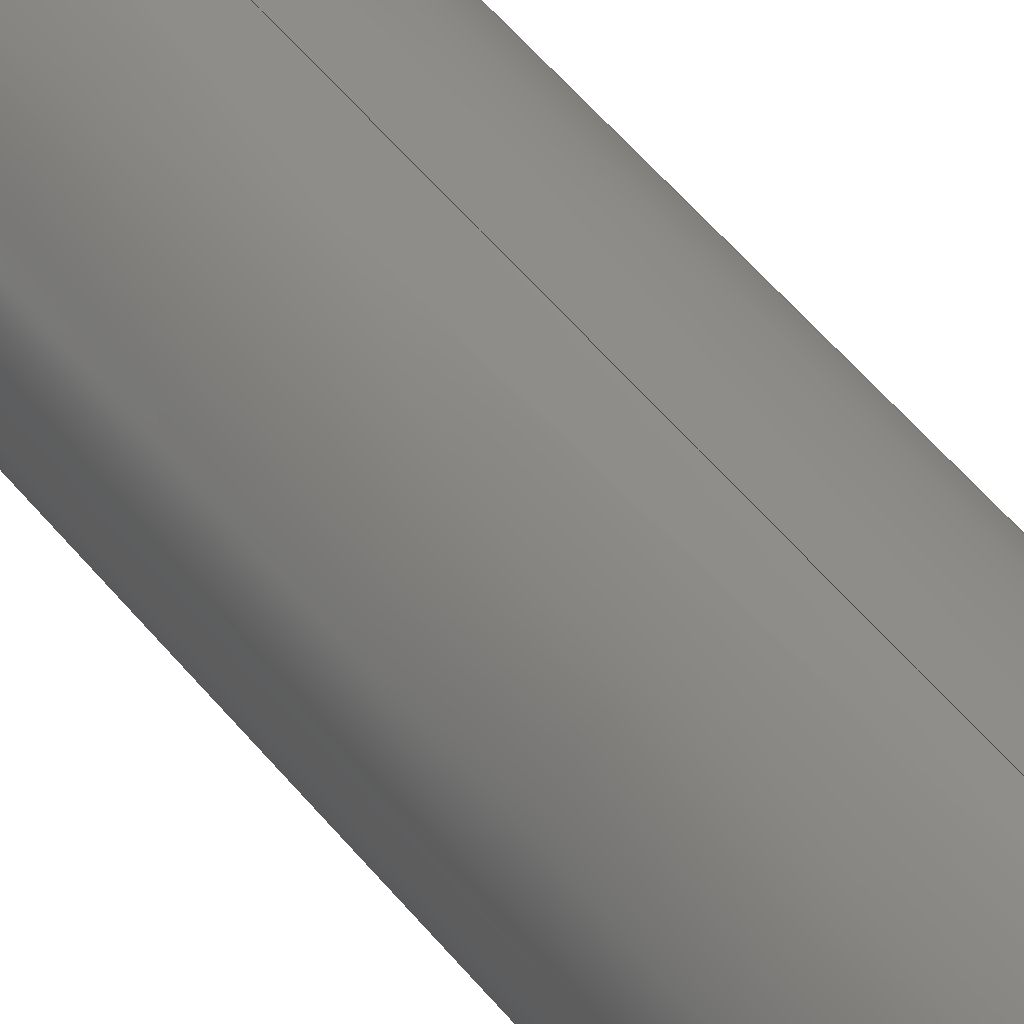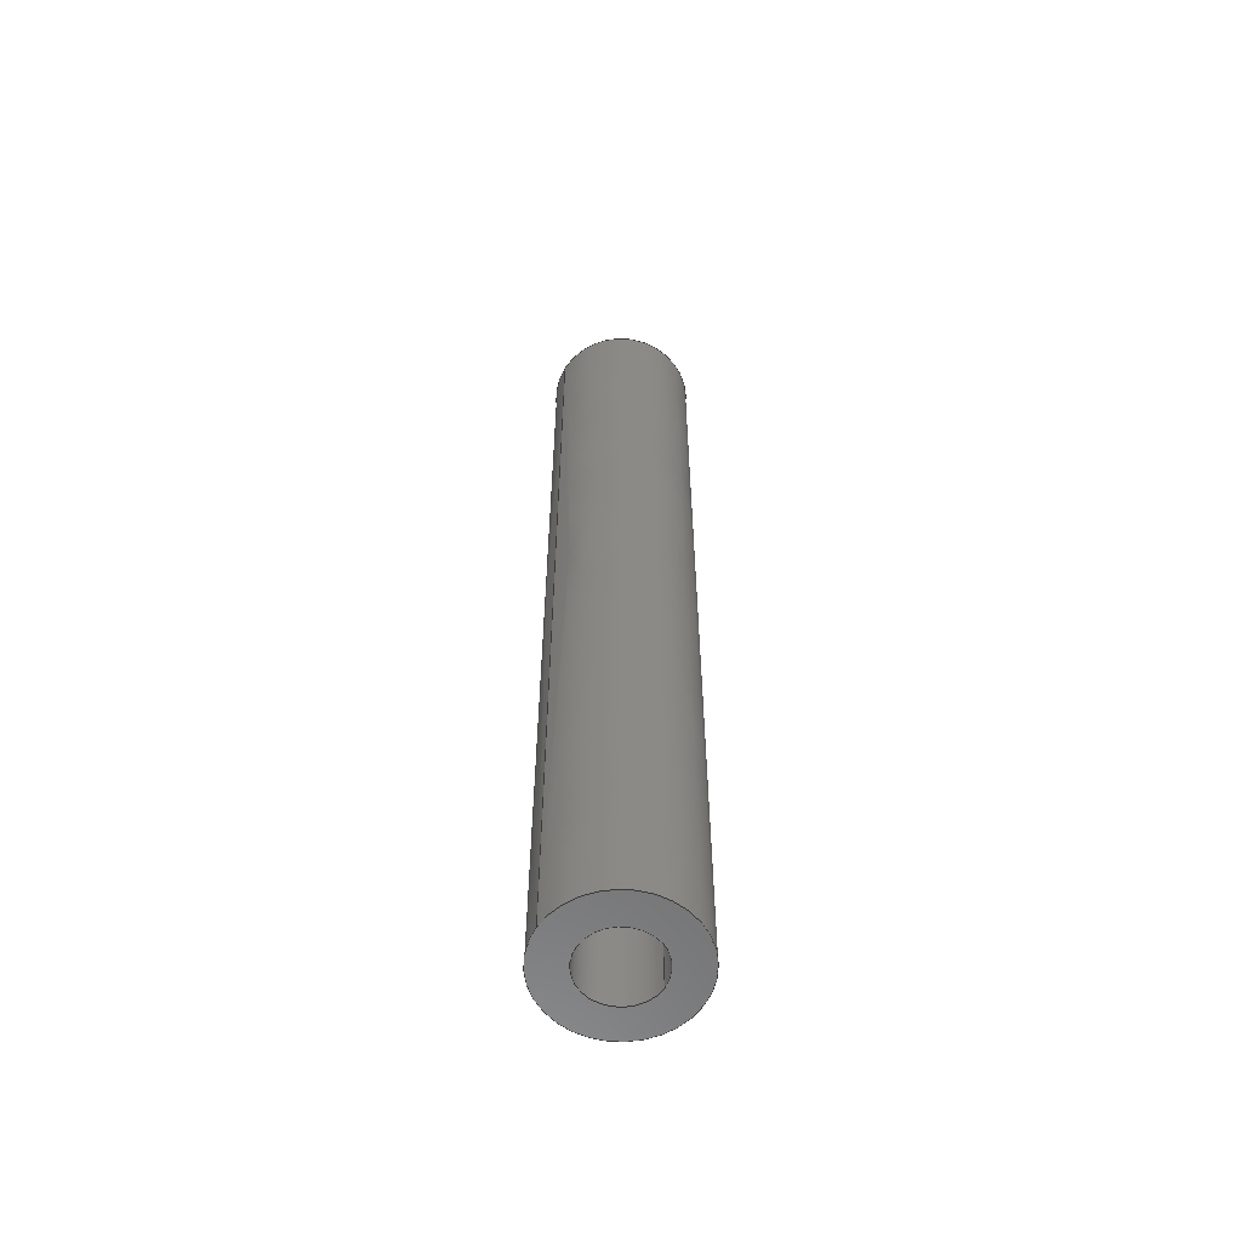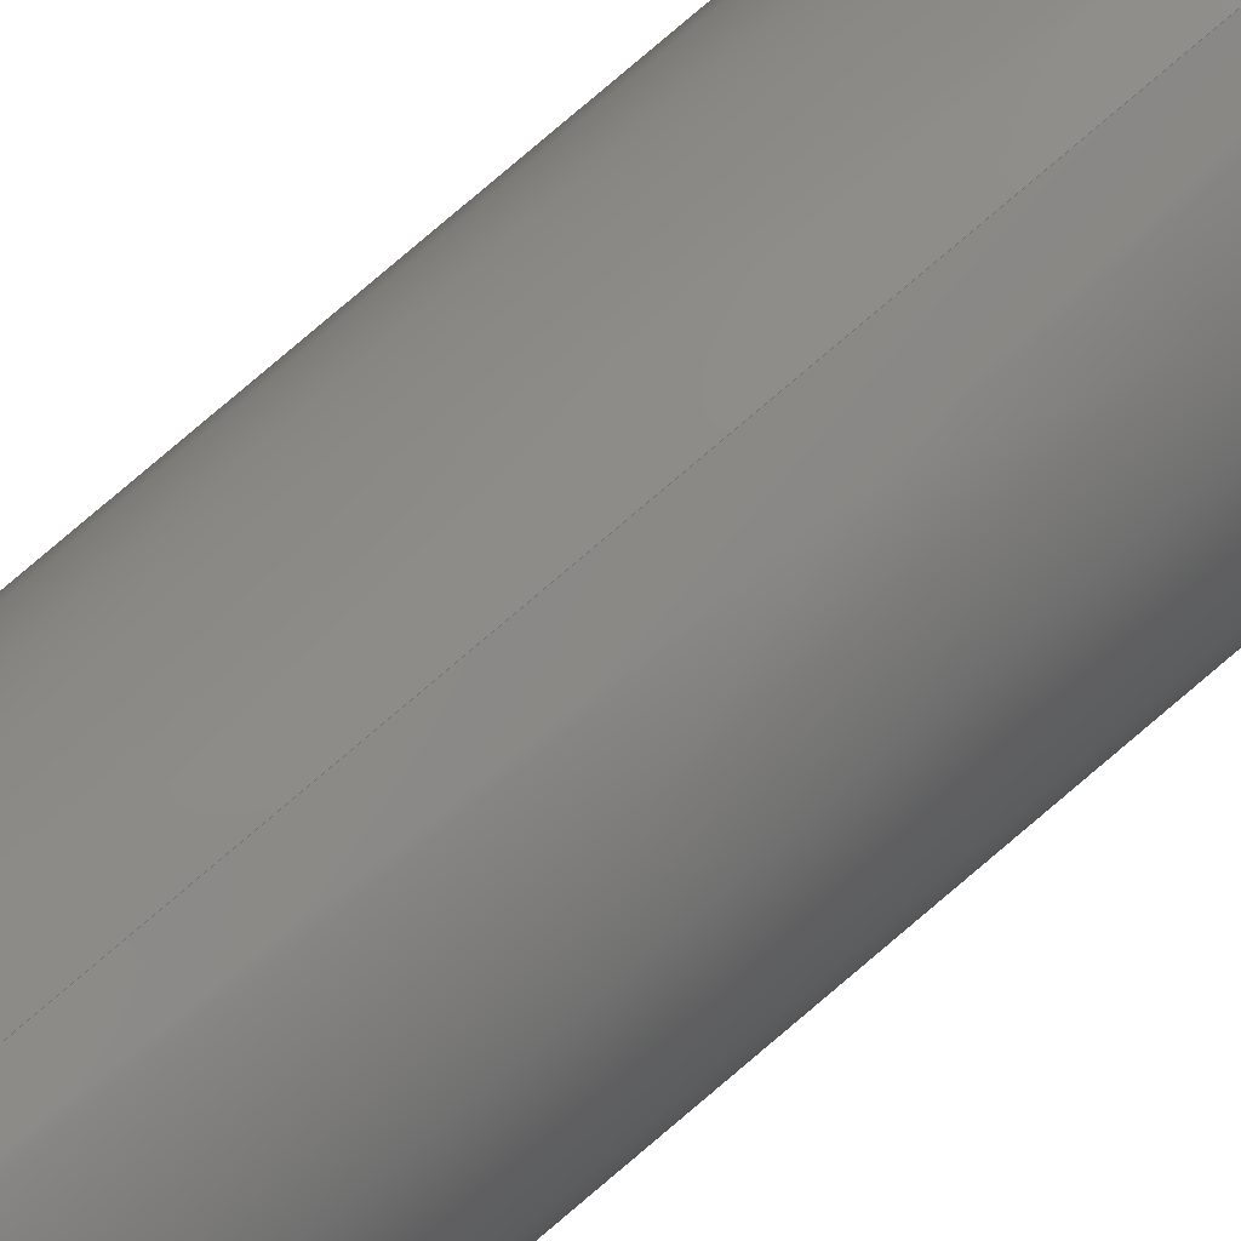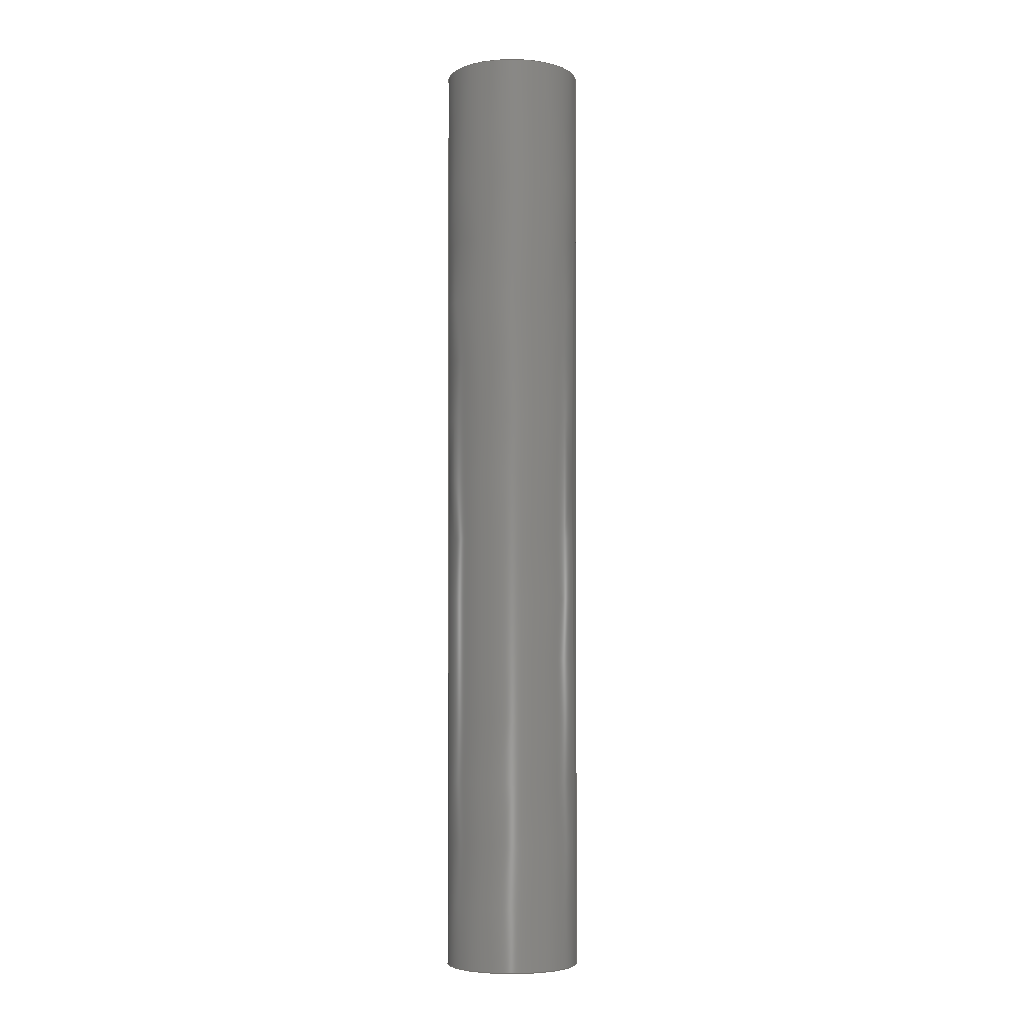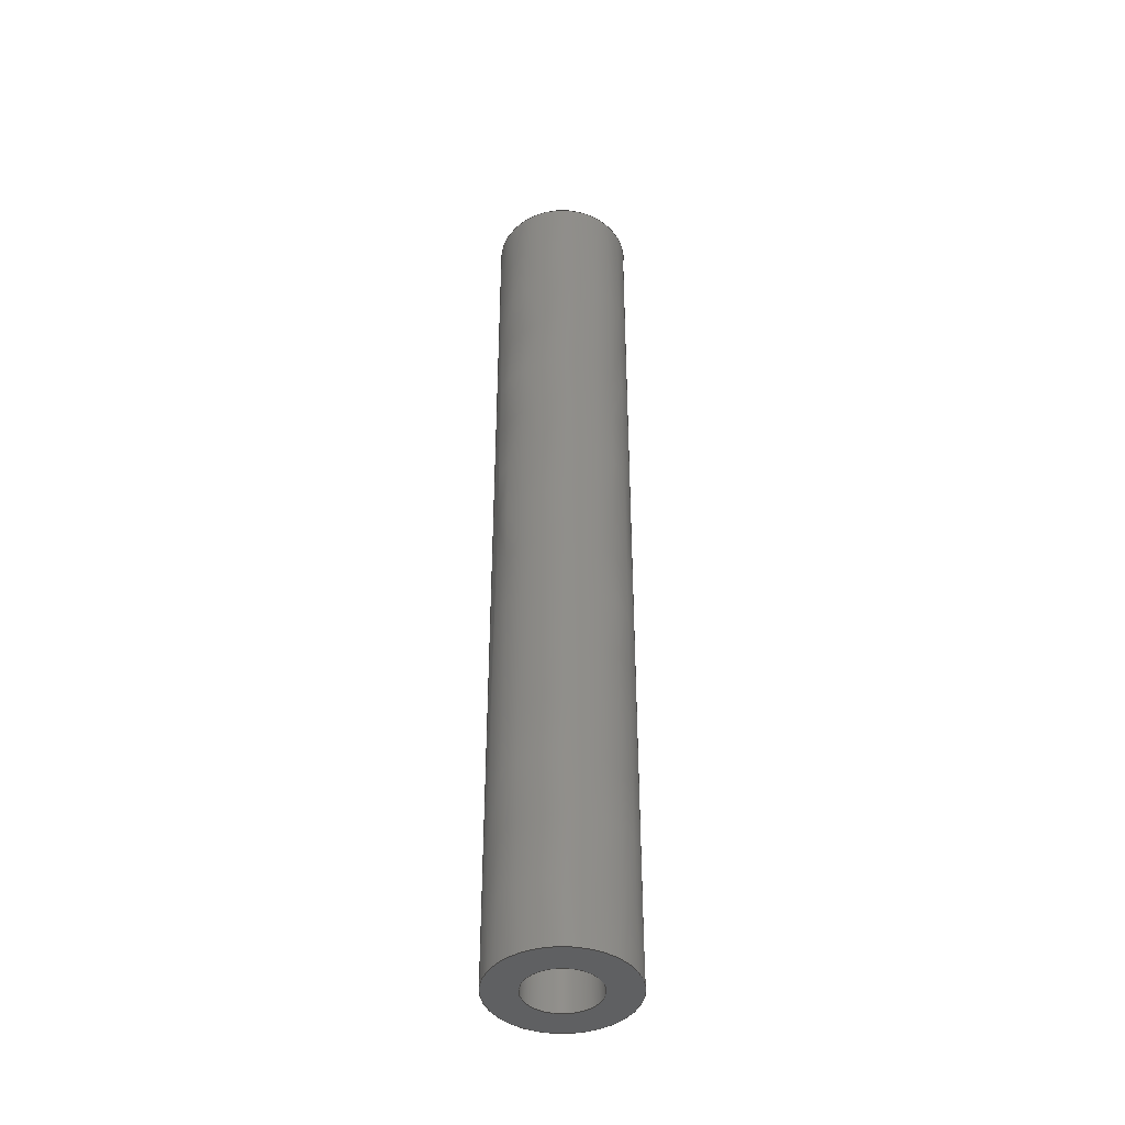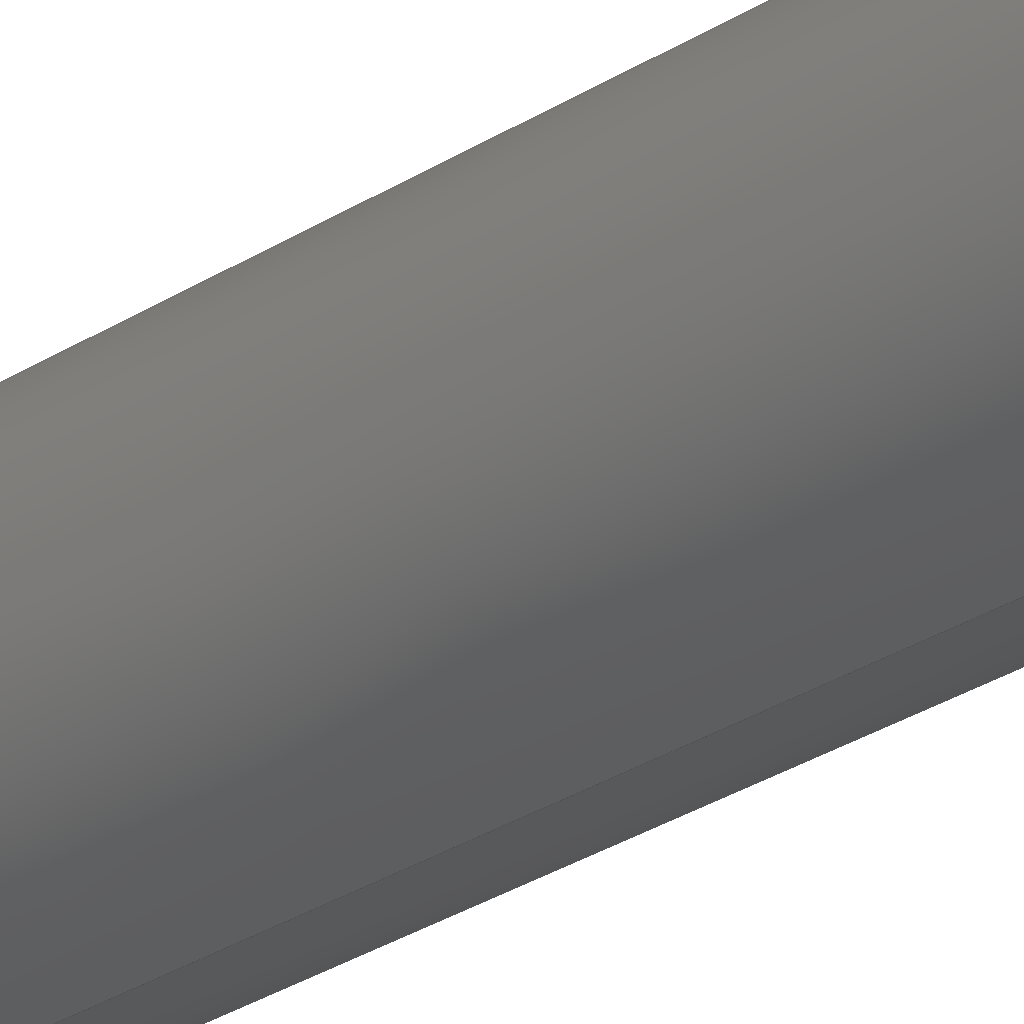
<metadata>
{"format":"step","ext":"stp","renderer":"f3d","projection":"perspective","resolution":1024,"background":"white","views":[{"elev":45.4,"azim":145.3,"up":"+Y"},{"elev":-59.7,"azim":-121.2,"up":"+Z"},{"elev":77.4,"azim":-130.6,"up":"+Y"},{"elev":-5.2,"azim":95.0,"up":"+Z"},{"elev":-43.1,"azim":83.9,"up":"+Z"},{"elev":-28.6,"azim":134.2,"up":"+Y"}]}
</metadata>
<code>
ISO-10303-21;
DATA;
#1=PRODUCT('mandrel','','',(#2)) ;
#2=PRODUCT_CONTEXT(' ',#3,'mechanical') ;
#3=APPLICATION_CONTEXT('managed model based 3d engineering') ;
#4=PRODUCT_DEFINITION('',' ',#191,#5) ;
#5=PRODUCT_DEFINITION_CONTEXT('part definition',#3,' ') ;
#6=PRODUCT_DEFINITION_SHAPE(' ',' ',#4) ;
#7=MECHANICAL_DESIGN_GEOMETRIC_PRESENTATION_REPRESENTATION(' ',(#40),#196) ;
#8=MECHANICAL_DESIGN_GEOMETRIC_PRESENTATION_REPRESENTATION(' ',(#41,#42),#196) ;
#9=PRODUCT_CATEGORY('part','specification') ;
#10=SHAPE_REPRESENTATION(' ',(#82),#196) ;
#11=CARTESIAN_POINT(' ',(0,0,0)) ;
#12=CARTESIAN_POINT('Axis2P3D Location',(0,0,400.1)) ;
#13=CARTESIAN_POINT('Axis2P3D Location',(0,0,400.1)) ;
#14=CARTESIAN_POINT('Vertex',(-1.048e-14,-9.78,400.1)) ;
#15=CARTESIAN_POINT('Vertex',(5.988e-16,9.78,400.1)) ;
#16=CARTESIAN_POINT('Axis2P3D Location',(0,0,400.1)) ;
#17=CARTESIAN_POINT('Axis2P3D Location',(0,0,400.1)) ;
#18=CARTESIAN_POINT('Vertex',(3.072e-16,5.016,400.1)) ;
#19=CARTESIAN_POINT('Vertex',(-9.215e-16,-5.016,400.1)) ;
#20=CARTESIAN_POINT('Axis2P3D Location',(0,0,400.1)) ;
#21=CARTESIAN_POINT('Axis2P3D Location',(0,0,25.4)) ;
#22=CARTESIAN_POINT('Line Origine',(1.134e-14,9.493,279.4)) ;
#23=CARTESIAN_POINT('Vertex',(5.794e-16,9.463,266.7)) ;
#24=CARTESIAN_POINT('Line Origine',(-1.018e-14,-9.493,279.4)) ;
#25=CARTESIAN_POINT('Vertex',(-1.014e-14,-9.463,266.7)) ;
#26=CARTESIAN_POINT('Axis2P3D Location',(0,0,266.7)) ;
#27=CARTESIAN_POINT('Axis2P3D Location',(0,0,266.7)) ;
#28=CARTESIAN_POINT('Axis2P3D Location',(0,0,279.4)) ;
#29=CARTESIAN_POINT('Axis2P3D Location',(0,0,266.7)) ;
#30=CARTESIAN_POINT('Vertex',(3.072e-16,5.016,266.7)) ;
#31=CARTESIAN_POINT('Vertex',(-9.215e-16,-5.016,266.7)) ;
#32=CARTESIAN_POINT('Line Origine',(3.072e-16,5.016,279.4)) ;
#33=CARTESIAN_POINT('Line Origine',(-9.215e-16,-5.016,279.4)) ;
#34=CARTESIAN_POINT('Axis2P3D Location',(0,0,266.7)) ;
#35=CARTESIAN_POINT('Axis2P3D Location',(0,0,266.7)) ;
#36=CARTESIAN_POINT('Axis2P3D Location',(0,5.016,266.7)) ;
#37=CARTESIAN_POINT('Axis2P3D Location',(0,5.016,400.1)) ;
#38=PRODUCT_RELATED_PRODUCT_CATEGORY('part',$,(#1)) ;
#39=UNCERTAINTY_MEASURE_WITH_UNIT(LENGTH_MEASURE(0.005),#193,'distance_accuracy_value','CONFUSED CURVE UNCERTAINTY') ;
#40=STYLED_ITEM(' ',(#43),#163) ;
#41=STYLED_ITEM(' ',(#44),#111) ;
#42=STYLED_ITEM(' ',(#45),#112) ;
#43=PRESENTATION_STYLE_ASSIGNMENT((#48)) ;
#44=PRESENTATION_STYLE_ASSIGNMENT((#46)) ;
#45=PRESENTATION_STYLE_ASSIGNMENT((#47)) ;
#46=CURVE_STYLE(' ',#183,POSITIVE_LENGTH_MEASURE(0.13),#182) ;
#47=CURVE_STYLE(' ',#183,POSITIVE_LENGTH_MEASURE(0.13),#182) ;
#48=SURFACE_STYLE_USAGE(.BOTH.,#49) ;
#49=SURFACE_SIDE_STYLE(' ',(#50)) ;
#50=SURFACE_STYLE_FILL_AREA(#51) ;
#51=FILL_AREA_STYLE(' ',(#52)) ;
#52=FILL_AREA_STYLE_COLOUR(' ',#180) ;
#53=VECTOR('Line Direction',#65,1) ;
#54=VECTOR('Line Direction',#66,1) ;
#55=VECTOR('Line Direction',#72,1) ;
#56=VECTOR('Line Direction',#73,1) ;
#57=DIRECTION('Axis2P3D Direction',(0,0,1)) ;
#58=DIRECTION('Axis2P3D XDirection',(1,0,0)) ;
#59=DIRECTION('Axis2P3D Direction',(0,0,1)) ;
#60=DIRECTION('Axis2P3D Direction',(0,0,1)) ;
#61=DIRECTION('Axis2P3D Direction',(0,0,1)) ;
#62=DIRECTION('Axis2P3D Direction',(0,0,1)) ;
#63=DIRECTION('Axis2P3D Direction',(0,0,1)) ;
#64=DIRECTION('Axis2P3D XDirection',(6.123e-17,1,0)) ;
#65=DIRECTION('Vector Direction',(2.837e-18,0.002375,1)) ;
#66=DIRECTION('Vector Direction',(-2.546e-18,-0.002375,1)) ;
#67=DIRECTION('Axis2P3D Direction',(0,0,1)) ;
#68=DIRECTION('Axis2P3D Direction',(0,0,1)) ;
#69=DIRECTION('Axis2P3D Direction',(0,0,1)) ;
#70=DIRECTION('Axis2P3D XDirection',(6.123e-17,1,0)) ;
#71=DIRECTION('Axis2P3D Direction',(0,0,1)) ;
#72=DIRECTION('Vector Direction',(0,0,1)) ;
#73=DIRECTION('Vector Direction',(0,0,1)) ;
#74=DIRECTION('Axis2P3D Direction',(0,0,1)) ;
#75=DIRECTION('Axis2P3D Direction',(0,0,1)) ;
#76=DIRECTION('Axis2P3D XDirection',(1,0,0)) ;
#77=DIRECTION('Axis2P3D Direction',(0,0,1)) ;
#78=DIRECTION('Axis2P3D XDirection',(1,0,0)) ;
#79=DIRECTION('Axis2P3D Direction',(0,0,1)) ;
#80=DIRECTION('Axis2P3D XDirection',(1,0,0)) ;
#81=SHAPE_REPRESENTATION_RELATIONSHIP(' ',' ',#10,#172) ;
#82=AXIS2_PLACEMENT_3D(' ',#11,$,$) ;
#83=AXIS2_PLACEMENT_3D('Plane Axis2P3D',#12,#57,#58) ;
#84=AXIS2_PLACEMENT_3D('Circle Axis2P3D',#13,#59,$) ;
#85=AXIS2_PLACEMENT_3D('Circle Axis2P3D',#16,#60,$) ;
#86=AXIS2_PLACEMENT_3D('Circle Axis2P3D',#17,#61,$) ;
#87=AXIS2_PLACEMENT_3D('Circle Axis2P3D',#20,#62,$) ;
#88=AXIS2_PLACEMENT_3D('Cone Axis2P3D',#21,#63,#64) ;
#89=AXIS2_PLACEMENT_3D('Circle Axis2P3D',#26,#67,$) ;
#90=AXIS2_PLACEMENT_3D('Circle Axis2P3D',#27,#68,$) ;
#91=AXIS2_PLACEMENT_3D('Cylinder Axis2P3D',#28,#69,#70) ;
#92=AXIS2_PLACEMENT_3D('Circle Axis2P3D',#29,#71,$) ;
#93=AXIS2_PLACEMENT_3D('Circle Axis2P3D',#34,#74,$) ;
#94=AXIS2_PLACEMENT_3D('Plane Axis2P3D',#35,#75,#76) ;
#95=AXIS2_PLACEMENT_3D('Plane Axis2P3D',#36,#77,#78) ;
#96=AXIS2_PLACEMENT_3D('Plane Axis2P3D',#37,#79,#80) ;
#97=LINE('Line',#22,#53) ;
#98=LINE('Line',#24,#54) ;
#99=LINE('Line',#32,#55) ;
#100=LINE('Line',#33,#56) ;
#101=CIRCLE('generated circle',#84,9.78) ;
#102=CIRCLE('generated circle',#85,9.78) ;
#103=CIRCLE('generated circle',#86,5.016) ;
#104=CIRCLE('generated circle',#87,5.016) ;
#105=CIRCLE('generated circle',#89,9.463) ;
#106=CIRCLE('generated circle',#90,9.463) ;
#107=CIRCLE('generated circle',#92,5.016) ;
#108=CIRCLE('generated circle',#93,5.016) ;
#109=PLANE('',#83) ;
#110=PLANE('',#94) ;
#111=PLANE('Plane0.1',#95) ;
#112=PLANE('Plane0.2',#96) ;
#113=CYLINDRICAL_SURFACE('generated cylinder',#91,5.016) ;
#114=CONICAL_SURFACE('Cone',#88,8.89,0.002375) ;
#115=FACE_BOUND('',#156,.T.) ;
#116=FACE_BOUND('',#162,.T.) ;
#117=EDGE_CURVE('',#164,#165,#101,.T.) ;
#118=EDGE_CURVE('',#165,#164,#102,.T.) ;
#119=EDGE_CURVE('',#166,#167,#103,.T.) ;
#120=EDGE_CURVE('',#167,#166,#104,.T.) ;
#121=EDGE_CURVE('',#168,#165,#97,.T.) ;
#122=EDGE_CURVE('',#169,#164,#98,.T.) ;
#123=EDGE_CURVE('',#169,#168,#105,.T.) ;
#124=EDGE_CURVE('',#168,#169,#106,.T.) ;
#125=EDGE_CURVE('',#170,#171,#107,.T.) ;
#126=EDGE_CURVE('',#166,#170,#99,.F.) ;
#127=EDGE_CURVE('',#167,#171,#100,.F.) ;
#128=EDGE_CURVE('',#171,#170,#108,.T.) ;
#129=CLOSED_SHELL('Closed Shell',(#173,#174,#175,#176,#177,#178)) ;
#130=ORIENTED_EDGE('',*,*,#117,.T.) ;
#131=ORIENTED_EDGE('',*,*,#118,.T.) ;
#132=ORIENTED_EDGE('',*,*,#119,.F.) ;
#133=ORIENTED_EDGE('',*,*,#120,.F.) ;
#134=ORIENTED_EDGE('',*,*,#121,.T.) ;
#135=ORIENTED_EDGE('',*,*,#117,.F.) ;
#136=ORIENTED_EDGE('',*,*,#122,.F.) ;
#137=ORIENTED_EDGE('',*,*,#123,.T.) ;
#138=ORIENTED_EDGE('',*,*,#122,.T.) ;
#139=ORIENTED_EDGE('',*,*,#118,.F.) ;
#140=ORIENTED_EDGE('',*,*,#121,.F.) ;
#141=ORIENTED_EDGE('',*,*,#124,.T.) ;
#142=ORIENTED_EDGE('',*,*,#125,.F.) ;
#143=ORIENTED_EDGE('',*,*,#126,.F.) ;
#144=ORIENTED_EDGE('',*,*,#119,.T.) ;
#145=ORIENTED_EDGE('',*,*,#127,.T.) ;
#146=ORIENTED_EDGE('',*,*,#128,.F.) ;
#147=ORIENTED_EDGE('',*,*,#127,.F.) ;
#148=ORIENTED_EDGE('',*,*,#120,.T.) ;
#149=ORIENTED_EDGE('',*,*,#126,.T.) ;
#150=ORIENTED_EDGE('',*,*,#124,.F.) ;
#151=ORIENTED_EDGE('',*,*,#123,.F.) ;
#152=ORIENTED_EDGE('',*,*,#128,.T.) ;
#153=ORIENTED_EDGE('',*,*,#125,.T.) ;
#154=CONSTRUCTIVE_GEOMETRY_REPRESENTATION('supplemental geometry',(#111,#112),#196) ;
#155=EDGE_LOOP('',(#130,#131)) ;
#156=EDGE_LOOP('',(#132,#133)) ;
#157=EDGE_LOOP('',(#134,#135,#136,#137)) ;
#158=EDGE_LOOP('',(#138,#139,#140,#141)) ;
#159=EDGE_LOOP('',(#142,#143,#144,#145)) ;
#160=EDGE_LOOP('',(#146,#147,#148,#149)) ;
#161=EDGE_LOOP('',(#150,#151)) ;
#162=EDGE_LOOP('',(#152,#153)) ;
#163=MANIFOLD_SOLID_BREP('PartBody',#129) ;
#164=VERTEX_POINT('',#14) ;
#165=VERTEX_POINT('',#15) ;
#166=VERTEX_POINT('',#18) ;
#167=VERTEX_POINT('',#19) ;
#168=VERTEX_POINT('',#23) ;
#169=VERTEX_POINT('',#25) ;
#170=VERTEX_POINT('',#30) ;
#171=VERTEX_POINT('',#31) ;
#172=ADVANCED_BREP_SHAPE_REPRESENTATION('NONE',(#163),#196) ;
#173=ADVANCED_FACE('PartBody',(#184,#115),#109,.T.) ;
#174=ADVANCED_FACE('PartBody',(#185),#114,.T.) ;
#175=ADVANCED_FACE('PartBody',(#186),#114,.T.) ;
#176=ADVANCED_FACE('PartBody',(#187),#113,.F.) ;
#177=ADVANCED_FACE('PartBody',(#188),#113,.F.) ;
#178=ADVANCED_FACE('PartBody',(#189,#116),#110,.F.) ;
#179=APPLICATION_PROTOCOL_DEFINITION('international standard','ap242_managed_model_based_3d_engineering',2014,#3) ;
#180=COLOUR_RGB('Colour',0.8235,0.8235,1) ;
#181=CONSTRUCTIVE_GEOMETRY_REPRESENTATION_RELATIONSHIP('supplemental geometry','',#10,#154) ;
#182=DRAUGHTING_PRE_DEFINED_COLOUR('white') ;
#183=DRAUGHTING_PRE_DEFINED_CURVE_FONT('continuous') ;
#184=FACE_OUTER_BOUND('',#155,.T.) ;
#185=FACE_OUTER_BOUND('',#157,.T.) ;
#186=FACE_OUTER_BOUND('',#158,.T.) ;
#187=FACE_OUTER_BOUND('',#159,.T.) ;
#188=FACE_OUTER_BOUND('',#160,.T.) ;
#189=FACE_OUTER_BOUND('',#161,.T.) ;
#190=PRODUCT_CATEGORY_RELATIONSHIP(' ',' ',#9,#38) ;
#191=PRODUCT_DEFINITION_FORMATION_WITH_SPECIFIED_SOURCE('',' ',#1,.NOT_KNOWN.) ;
#192=SHAPE_DEFINITION_REPRESENTATION(#6,#10) ;
#193=(LENGTH_UNIT()NAMED_UNIT(*)SI_UNIT(.MILLI.,.METRE.)) ;
#194=(NAMED_UNIT(*)PLANE_ANGLE_UNIT()SI_UNIT($,.RADIAN.)) ;
#195=(NAMED_UNIT(*)SI_UNIT($,.STERADIAN.)SOLID_ANGLE_UNIT()) ;
#196=(GEOMETRIC_REPRESENTATION_CONTEXT(3)GLOBAL_UNCERTAINTY_ASSIGNED_CONTEXT((#39))GLOBAL_UNIT_ASSIGNED_CONTEXT((#193,#194,#195))REPRESENTATION_CONTEXT(' ',' ')) ;
ENDSEC;
END-ISO-10303-21;

</code>
